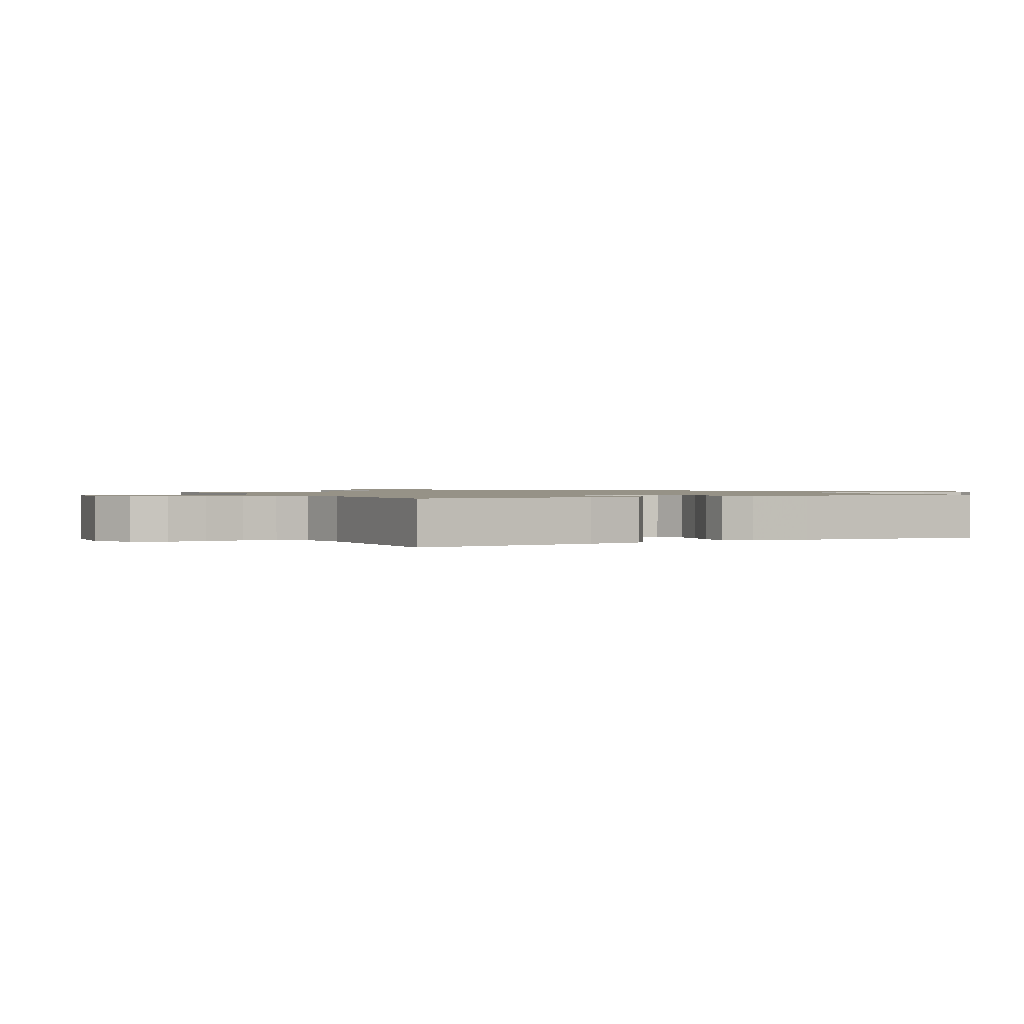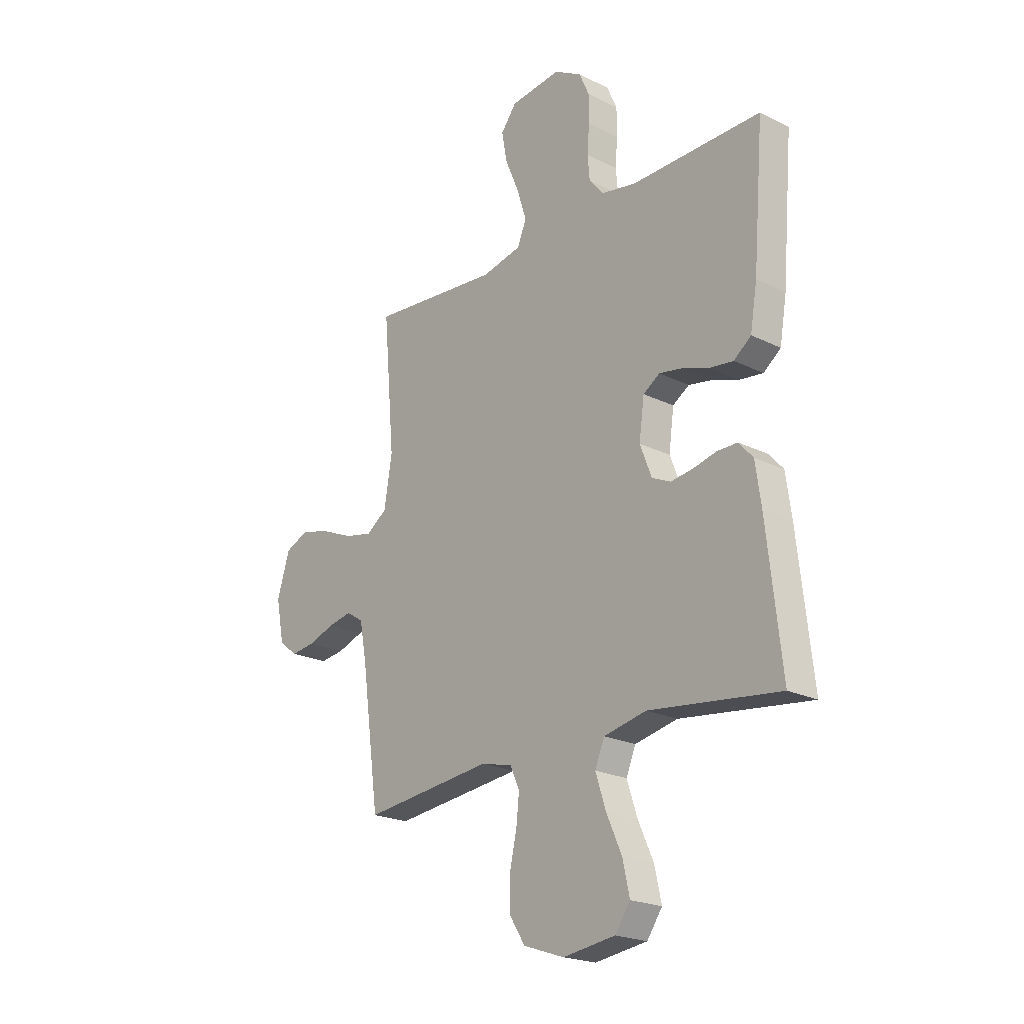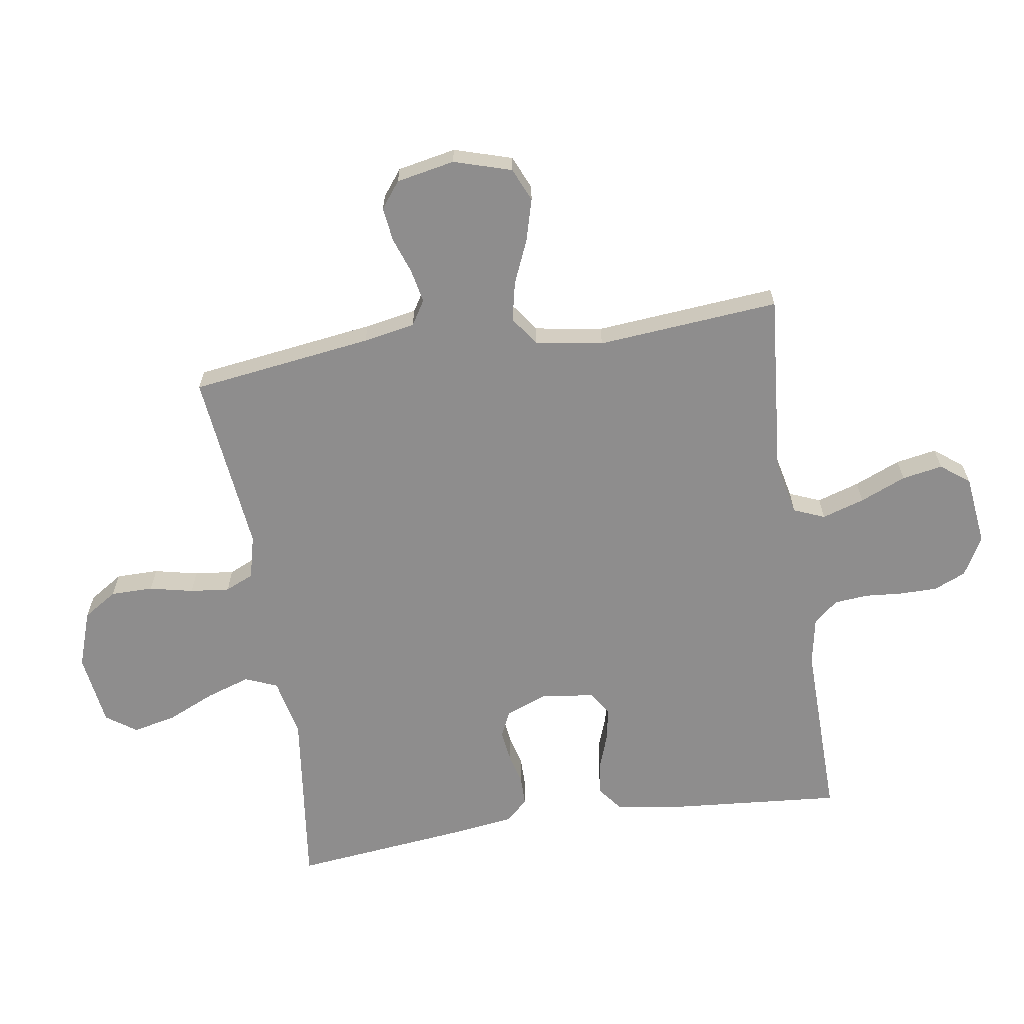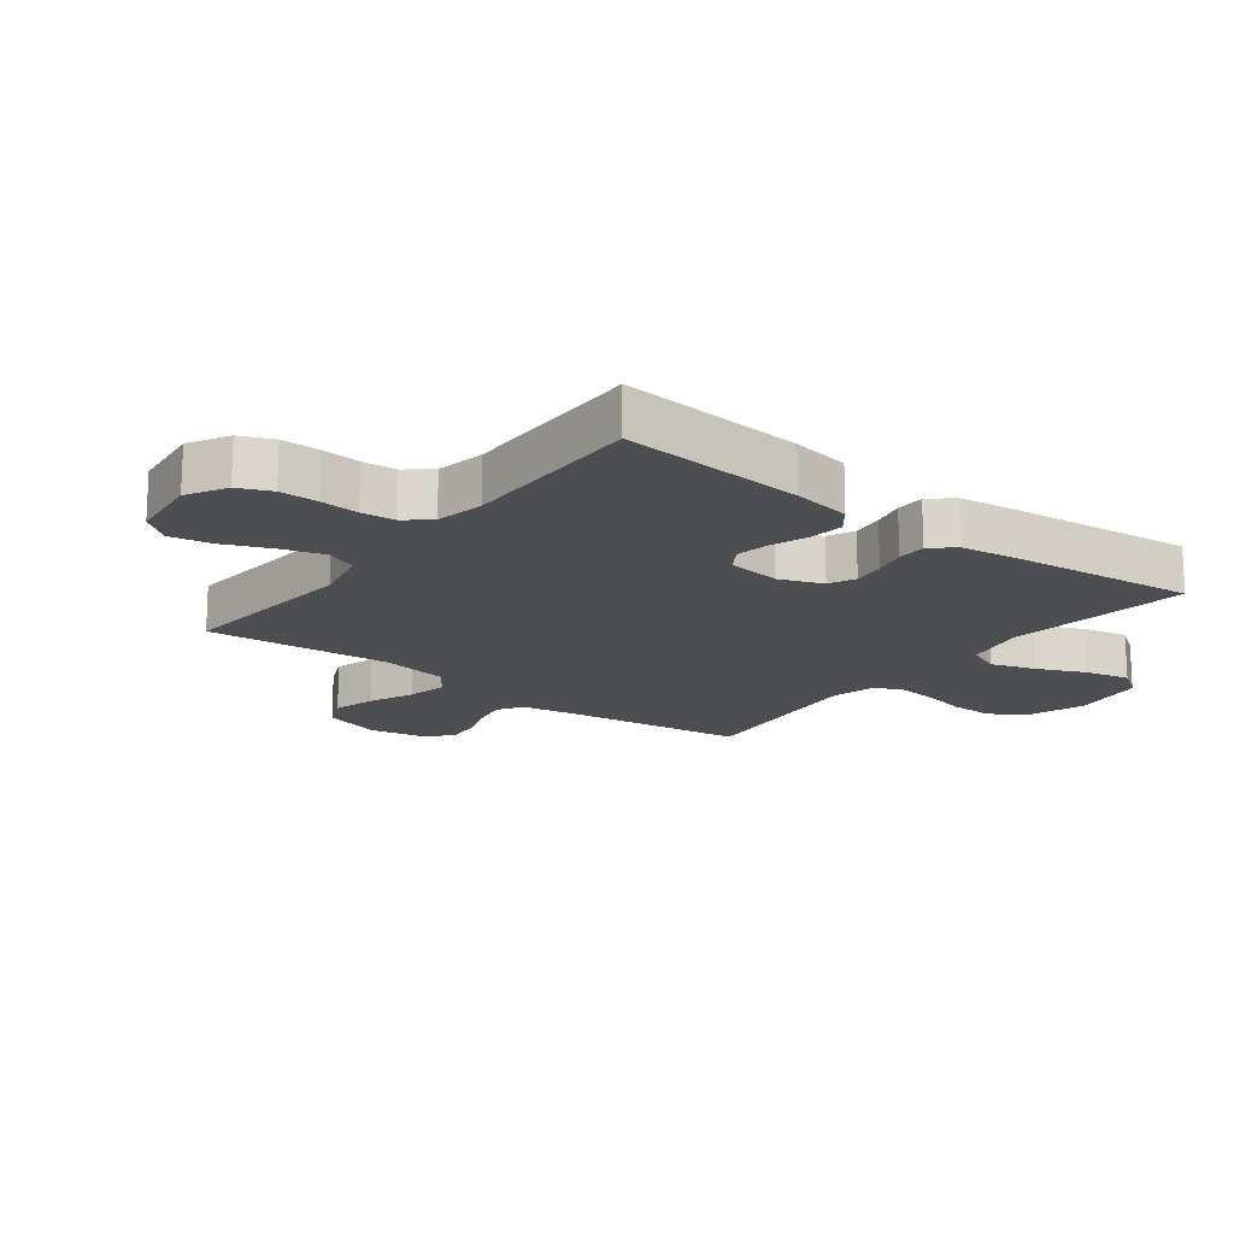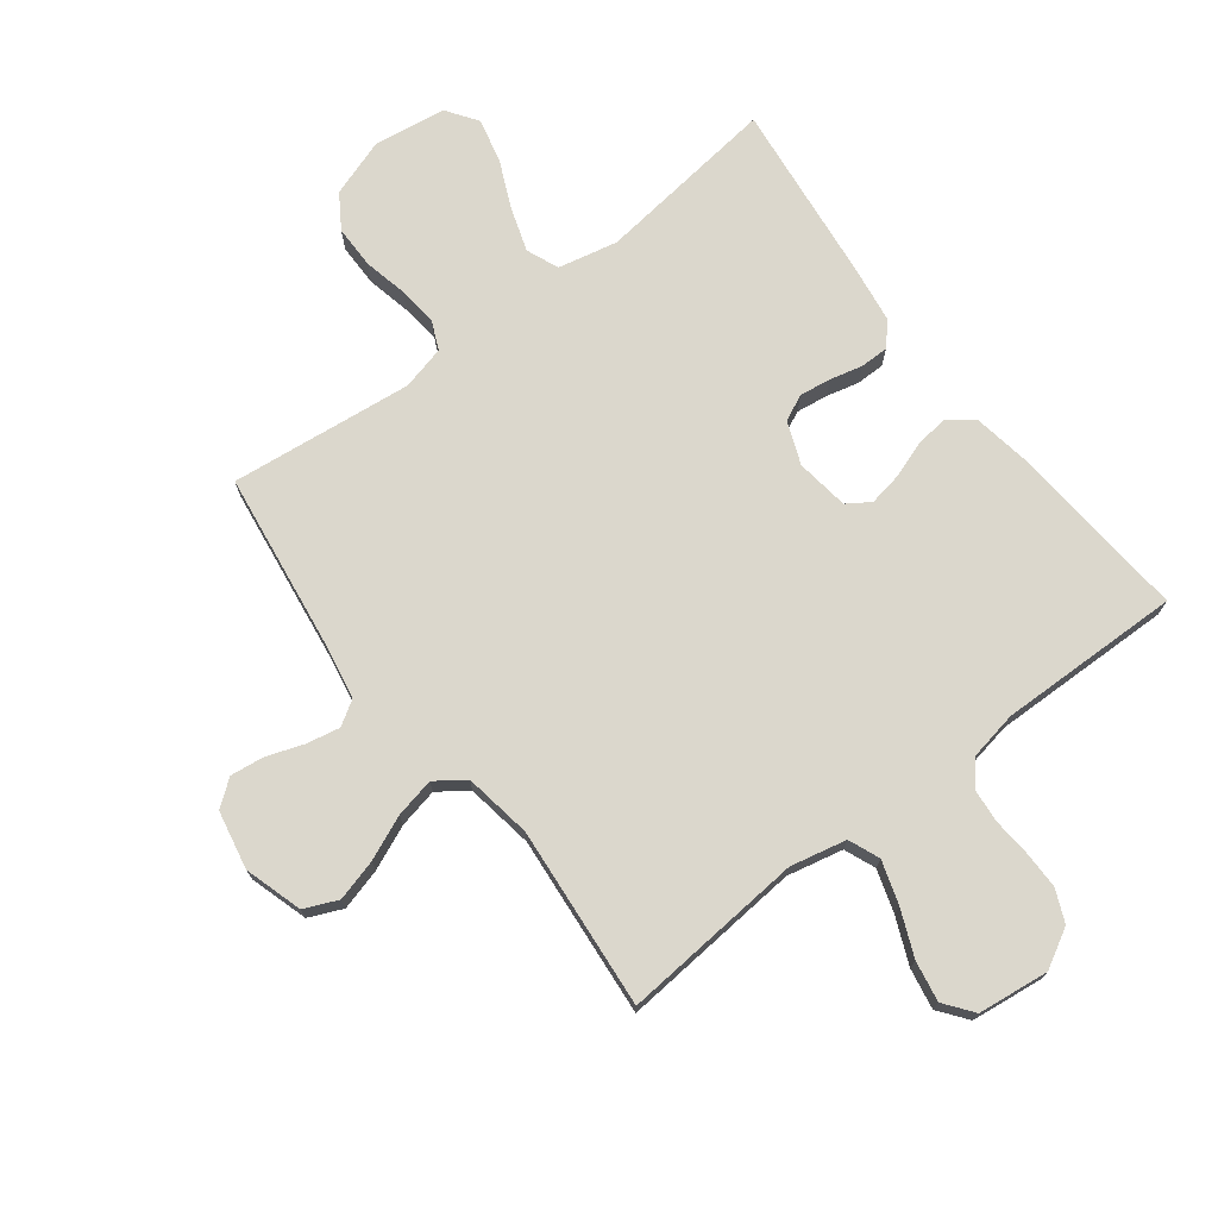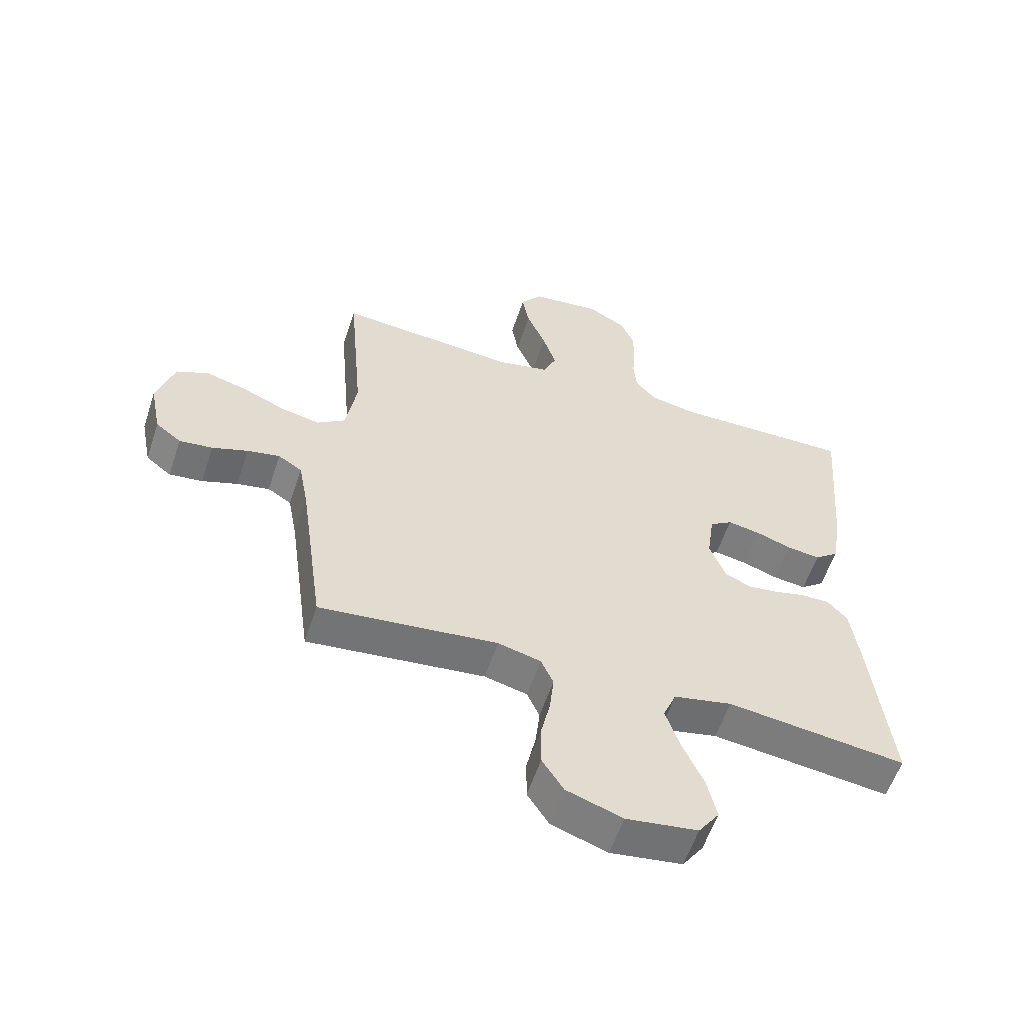
<metadata>
{"format":"obj","ext":"obj","renderer":"f3d","projection":"perspective","resolution":1024,"background":"white","views":[{"elev":1.1,"azim":62.2,"up":"+Y"},{"elev":-21.7,"azim":48.9,"up":"+Z"},{"elev":-64.7,"azim":-81.2,"up":"+Y"},{"elev":-17.2,"azim":52.4,"up":"+Y"},{"elev":73.1,"azim":-37.3,"up":"+Y"},{"elev":-57.6,"azim":-18.2,"up":"+Z"}]}
</metadata>
<code>
v -0.5 0.07 -0.5
v -0.541 0.07 -0.2
v -0.557 0.07 -0.115
v -0.597 0.07 -0.09
v -0.652 0.07 -0.101
v -0.712 0.07 -0.122
v -0.768 0.07 -0.129
v -0.811 0.07 -0.096
v -0.83 0.07 0
v -0.801 0.07 0.095
v -0.746 0.07 0.119
v -0.677 0.07 0.1
v -0.605 0.07 0.069
v -0.54 0.07 0.055
v -0.492 0.07 0.089
v -0.474 0.07 0.2
v -0.5 0.07 0.5
v -0.2 0.07 0.474
v -0.108 0.07 0.494
v -0.087 0.07 0.545
v -0.109 0.07 0.615
v -0.141 0.07 0.691
v -0.153 0.07 0.758
v -0.117 0.07 0.805
v 0 0.07 0.819
v 0.064 0.07 0.783
v 0.087 0.07 0.73
v 0.087 0.07 0.668
v 0.082 0.07 0.605
v 0.087 0.07 0.55
v 0.121 0.07 0.51
v 0.2 0.07 0.495
v 0.5 0.07 0.5
v 0.475 0.07 0.2
v 0.459 0.07 0.105
v 0.419 0.07 0.074
v 0.363 0.07 0.081
v 0.304 0.07 0.102
v 0.249 0.07 0.112
v 0.211 0.07 0.087
v 0.199 0.07 0
v 0.226 0.07 -0.07
v 0.269 0.07 -0.09
v 0.321 0.07 -0.083
v 0.374 0.07 -0.07
v 0.421 0.07 -0.07
v 0.454 0.07 -0.107
v 0.467 0.07 -0.2
v 0.5 0.07 -0.5
v 0.2 0.07 -0.463
v 0.102 0.07 -0.484
v 0.08 0.07 -0.537
v 0.104 0.07 -0.61
v 0.139 0.07 -0.688
v 0.155 0.07 -0.76
v 0.12 0.07 -0.81
v 0 0.07 -0.827
v -0.094 0.07 -0.795
v -0.13 0.07 -0.739
v -0.13 0.07 -0.669
v -0.114 0.07 -0.597
v -0.107 0.07 -0.532
v -0.128 0.07 -0.485
v -0.2 0.07 -0.467
v -0.5 0 -0.5
v -0.541 0 -0.2
v -0.557 0 -0.115
v -0.597 0 -0.09
v -0.652 0 -0.101
v -0.712 0 -0.122
v -0.768 0 -0.129
v -0.811 0 -0.096
v -0.83 0 0
v -0.801 0 0.095
v -0.746 0 0.119
v -0.677 0 0.1
v -0.605 0 0.069
v -0.54 0 0.055
v -0.492 0 0.089
v -0.474 0 0.2
v -0.5 0 0.5
v -0.2 0 0.474
v -0.108 0 0.494
v -0.087 0 0.545
v -0.109 0 0.615
v -0.141 0 0.691
v -0.153 0 0.758
v -0.117 0 0.805
v 0 0 0.819
v 0.064 0 0.783
v 0.087 0 0.73
v 0.087 0 0.668
v 0.082 0 0.605
v 0.087 0 0.55
v 0.121 0 0.51
v 0.2 0 0.495
v 0.5 0 0.5
v 0.475 0 0.2
v 0.459 0 0.105
v 0.419 0 0.074
v 0.363 0 0.081
v 0.304 0 0.102
v 0.249 0 0.112
v 0.211 0 0.087
v 0.199 0 0
v 0.226 0 -0.07
v 0.269 0 -0.09
v 0.321 0 -0.083
v 0.374 0 -0.07
v 0.421 0 -0.07
v 0.454 0 -0.107
v 0.467 0 -0.2
v 0.5 0 -0.5
v 0.2 0 -0.463
v 0.102 0 -0.484
v 0.08 0 -0.537
v 0.104 0 -0.61
v 0.139 0 -0.688
v 0.155 0 -0.76
v 0.12 0 -0.81
v 0 0 -0.827
v -0.094 0 -0.795
v -0.13 0 -0.739
v -0.13 0 -0.669
v -0.114 0 -0.597
v -0.107 0 -0.532
v -0.128 0 -0.485
v -0.2 0 -0.467
f 59 60 61
f 58 59 61
f 57 58 61
f 56 57 61
f 55 56 61
f 54 55 61
f 53 54 61
f 52 53 61 62
f 51 52 62 63
f 48 49 50
f 47 48 50
f 46 47 50
f 45 46 50
f 44 45 50
f 51 63 64
f 50 51 64
f 44 50 64
f 43 44 64
f 36 37 38
f 35 36 38
f 34 35 38
f 33 34 38
f 32 33 38
f 31 32 38 39
f 30 31 39 40
f 27 28 29
f 26 27 29
f 25 26 29
f 24 25 29
f 23 24 29
f 22 23 29
f 21 22 29
f 20 21 29 30
f 30 40 41
f 20 30 41
f 19 20 41
f 16 17 18
f 19 41 42
f 18 19 42
f 16 18 42
f 15 16 42
f 11 12 13
f 10 11 13
f 9 10 13
f 8 9 13
f 7 8 13
f 6 7 13
f 5 6 13
f 4 5 13 14
f 64 1 2
f 43 64 2
f 42 43 2
f 15 42 2
f 14 15 2
f 14 2 3
f 3 4 14
f 125 124 123
f 125 123 122
f 125 122 121
f 125 121 120
f 125 120 119
f 125 119 118
f 125 118 117
f 126 125 117 116
f 127 126 116 115
f 114 113 112
f 114 112 111
f 114 111 110
f 114 110 109
f 114 109 108
f 128 127 115
f 128 115 114
f 128 114 108
f 128 108 107
f 102 101 100
f 102 100 99
f 102 99 98
f 102 98 97
f 102 97 96
f 103 102 96 95
f 104 103 95 94
f 93 92 91
f 93 91 90
f 93 90 89
f 93 89 88
f 93 88 87
f 93 87 86
f 93 86 85
f 94 93 85 84
f 105 104 94
f 105 94 84
f 105 84 83
f 82 81 80
f 106 105 83
f 106 83 82
f 106 82 80
f 106 80 79
f 77 76 75
f 77 75 74
f 77 74 73
f 77 73 72
f 77 72 71
f 77 71 70
f 77 70 69
f 78 77 69 68
f 66 65 128
f 66 128 107
f 66 107 106
f 66 106 79
f 66 79 78
f 67 66 78
f 78 68 67
f 1 65 66 2
f 2 66 67 3
f 3 67 68 4
f 4 68 69 5
f 5 69 70 6
f 6 70 71 7
f 7 71 72 8
f 8 72 73 9
f 9 73 74 10
f 10 74 75 11
f 11 75 76 12
f 12 76 77 13
f 13 77 78 14
f 14 78 79 15
f 15 79 80 16
f 16 80 81 17
f 17 81 82 18
f 18 82 83 19
f 19 83 84 20
f 20 84 85 21
f 21 85 86 22
f 22 86 87 23
f 23 87 88 24
f 24 88 89 25
f 25 89 90 26
f 26 90 91 27
f 27 91 92 28
f 28 92 93 29
f 29 93 94 30
f 30 94 95 31
f 31 95 96 32
f 32 96 97 33
f 33 97 98 34
f 34 98 99 35
f 35 99 100 36
f 36 100 101 37
f 37 101 102 38
f 38 102 103 39
f 39 103 104 40
f 40 104 105 41
f 41 105 106 42
f 42 106 107 43
f 43 107 108 44
f 44 108 109 45
f 45 109 110 46
f 46 110 111 47
f 47 111 112 48
f 48 112 113 49
f 49 113 114 50
f 50 114 115 51
f 51 115 116 52
f 52 116 117 53
f 53 117 118 54
f 54 118 119 55
f 55 119 120 56
f 56 120 121 57
f 57 121 122 58
f 58 122 123 59
f 59 123 124 60
f 60 124 125 61
f 61 125 126 62
f 62 126 127 63
f 63 127 128 64
f 64 128 65 1

</code>
